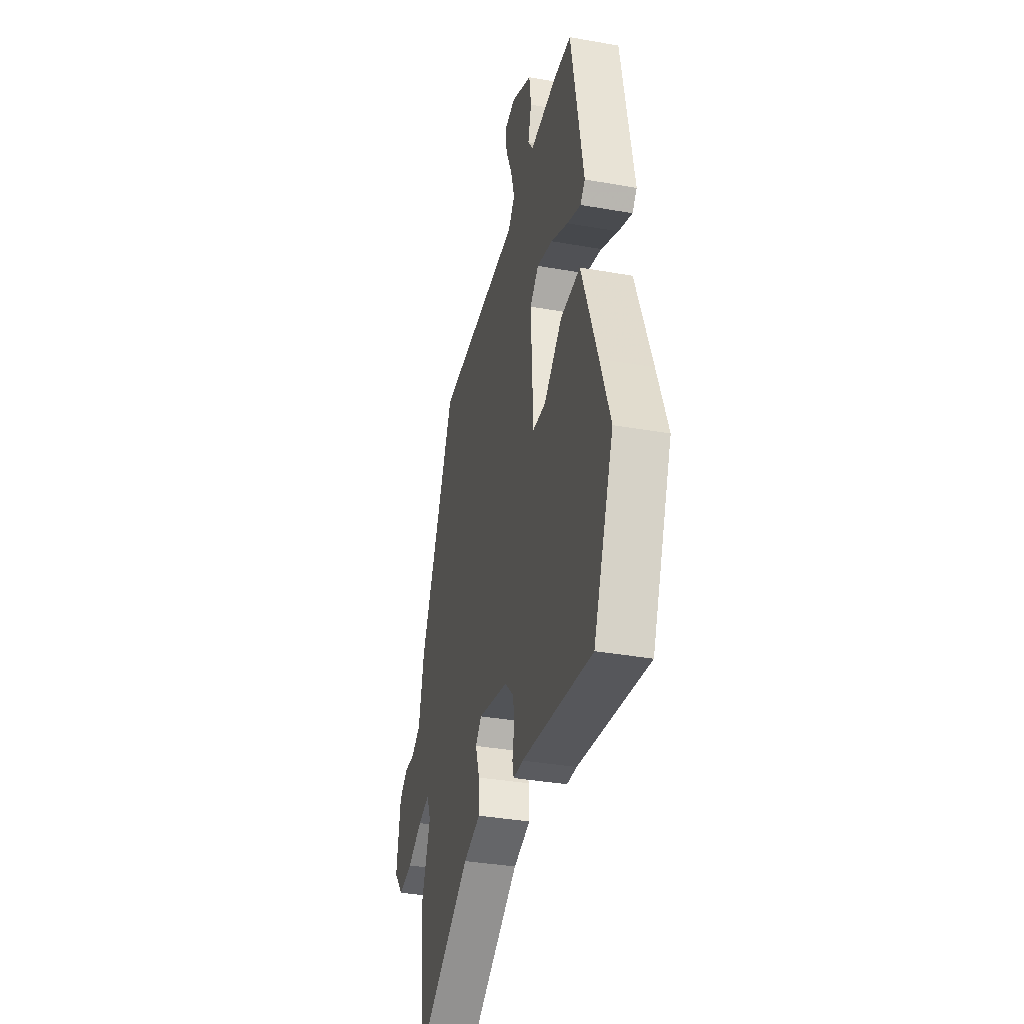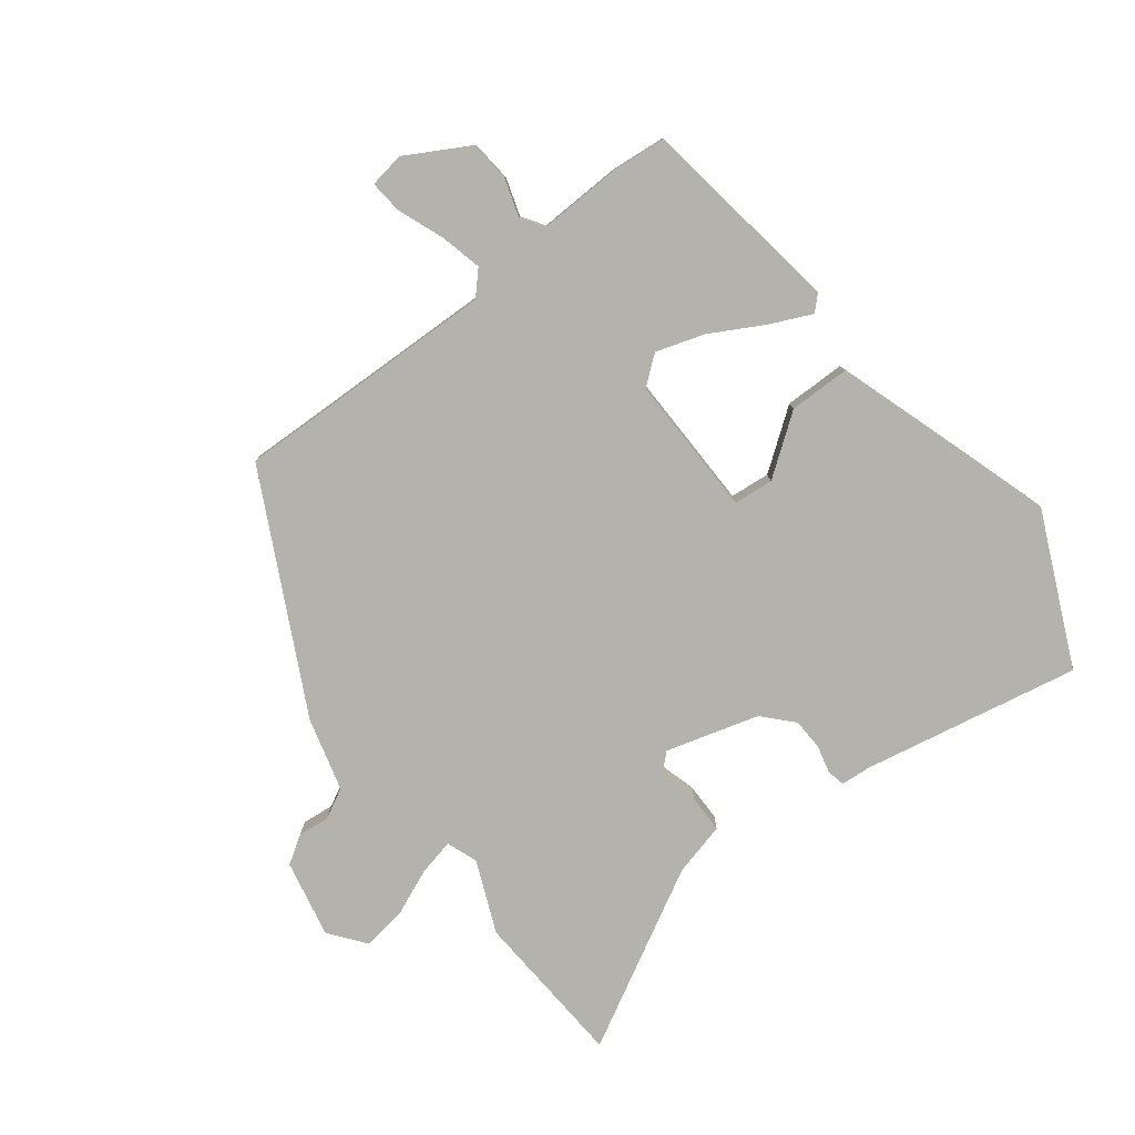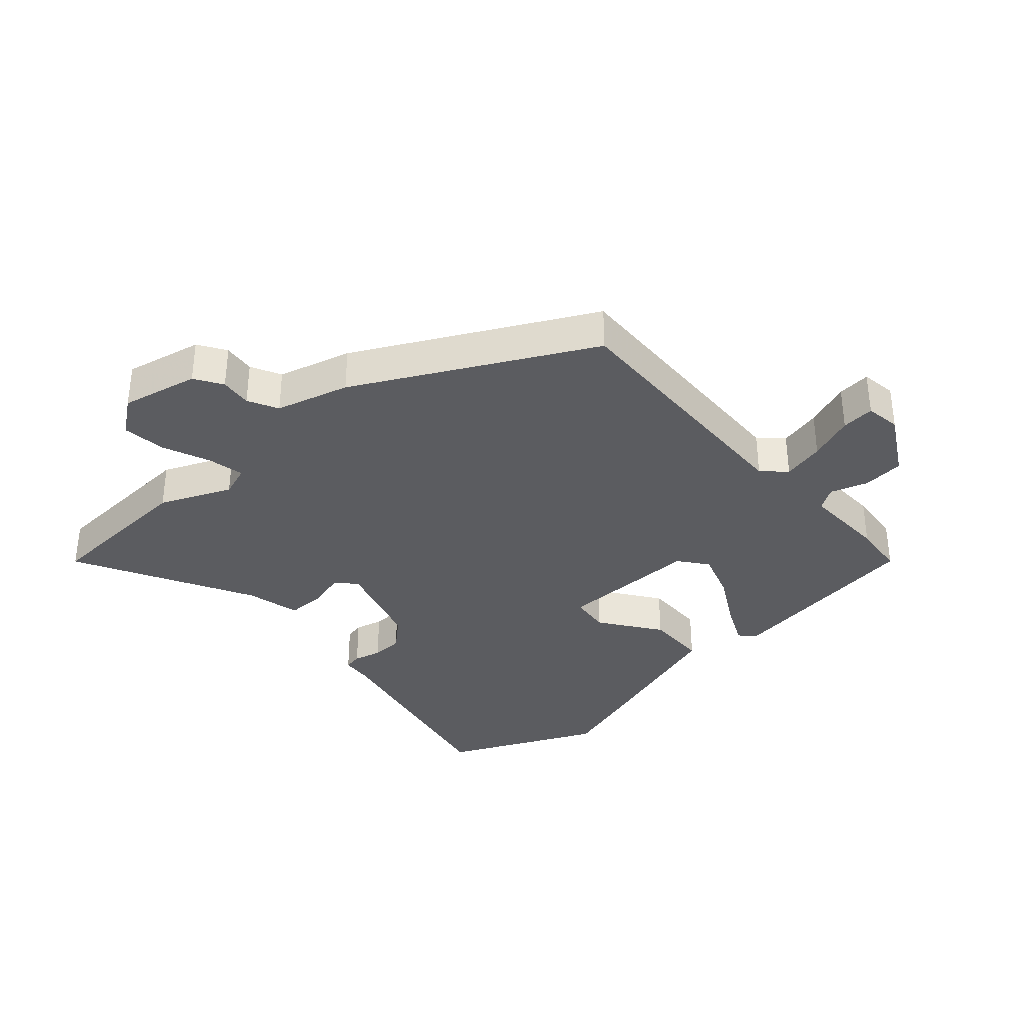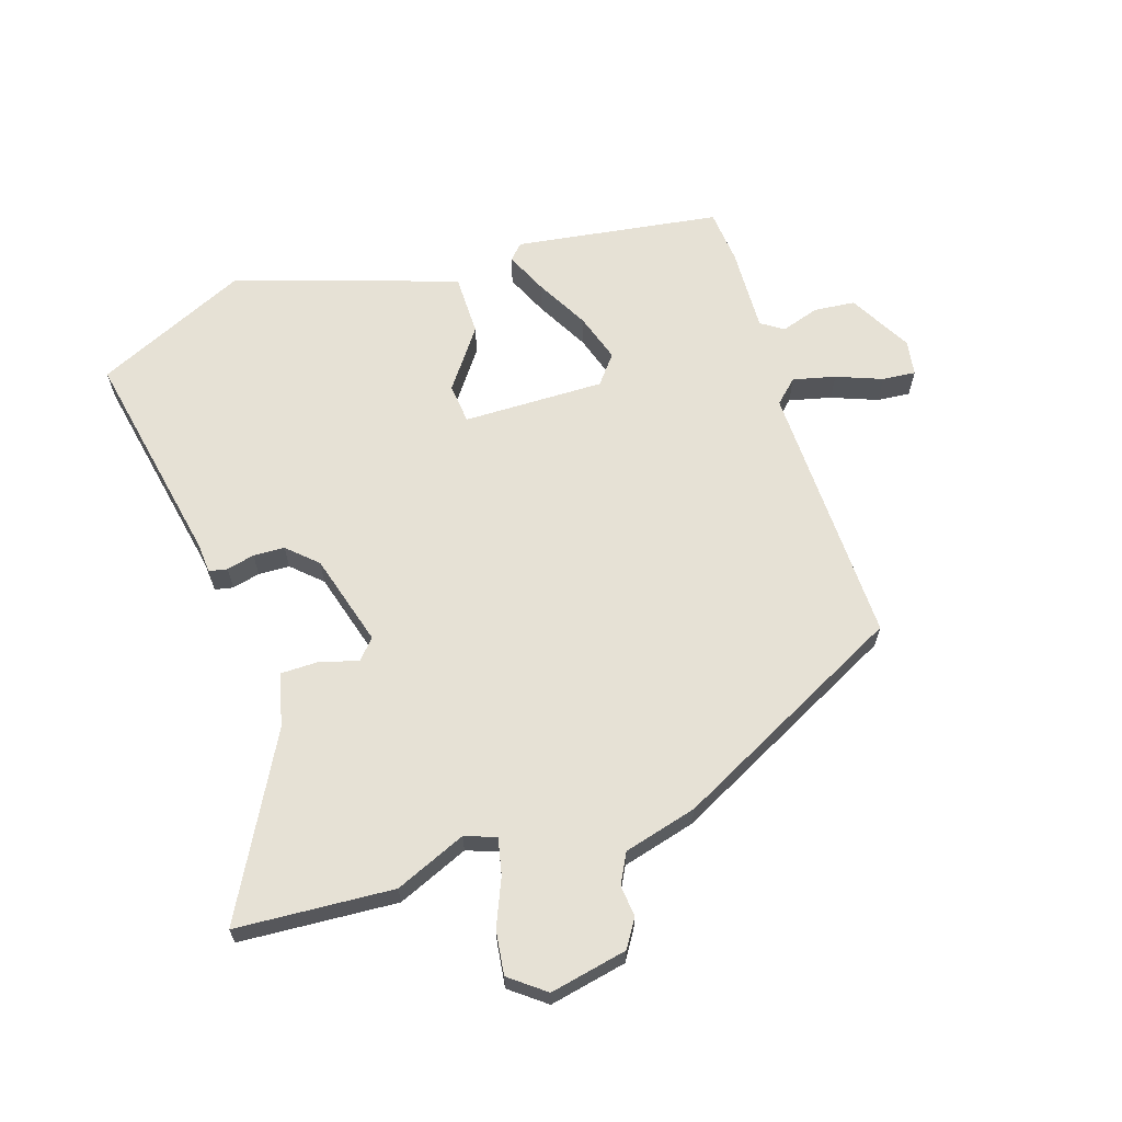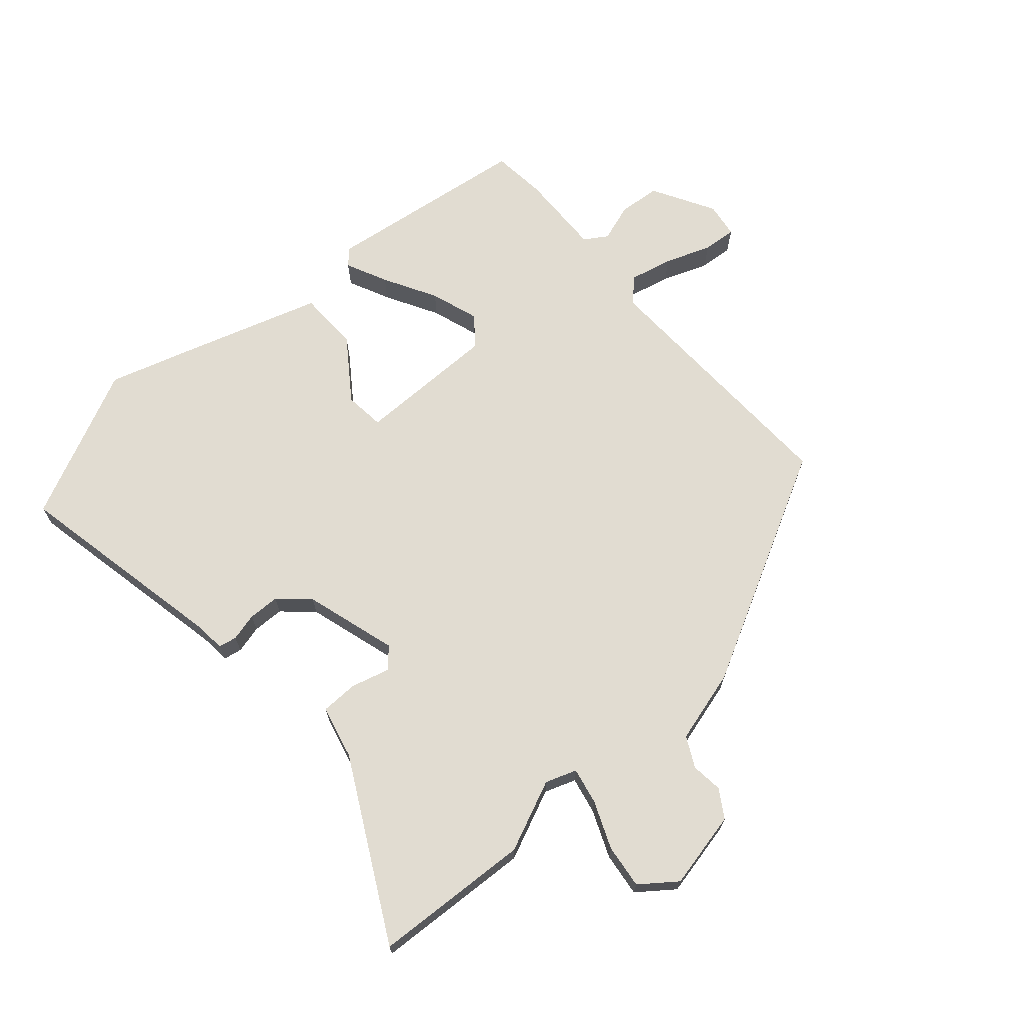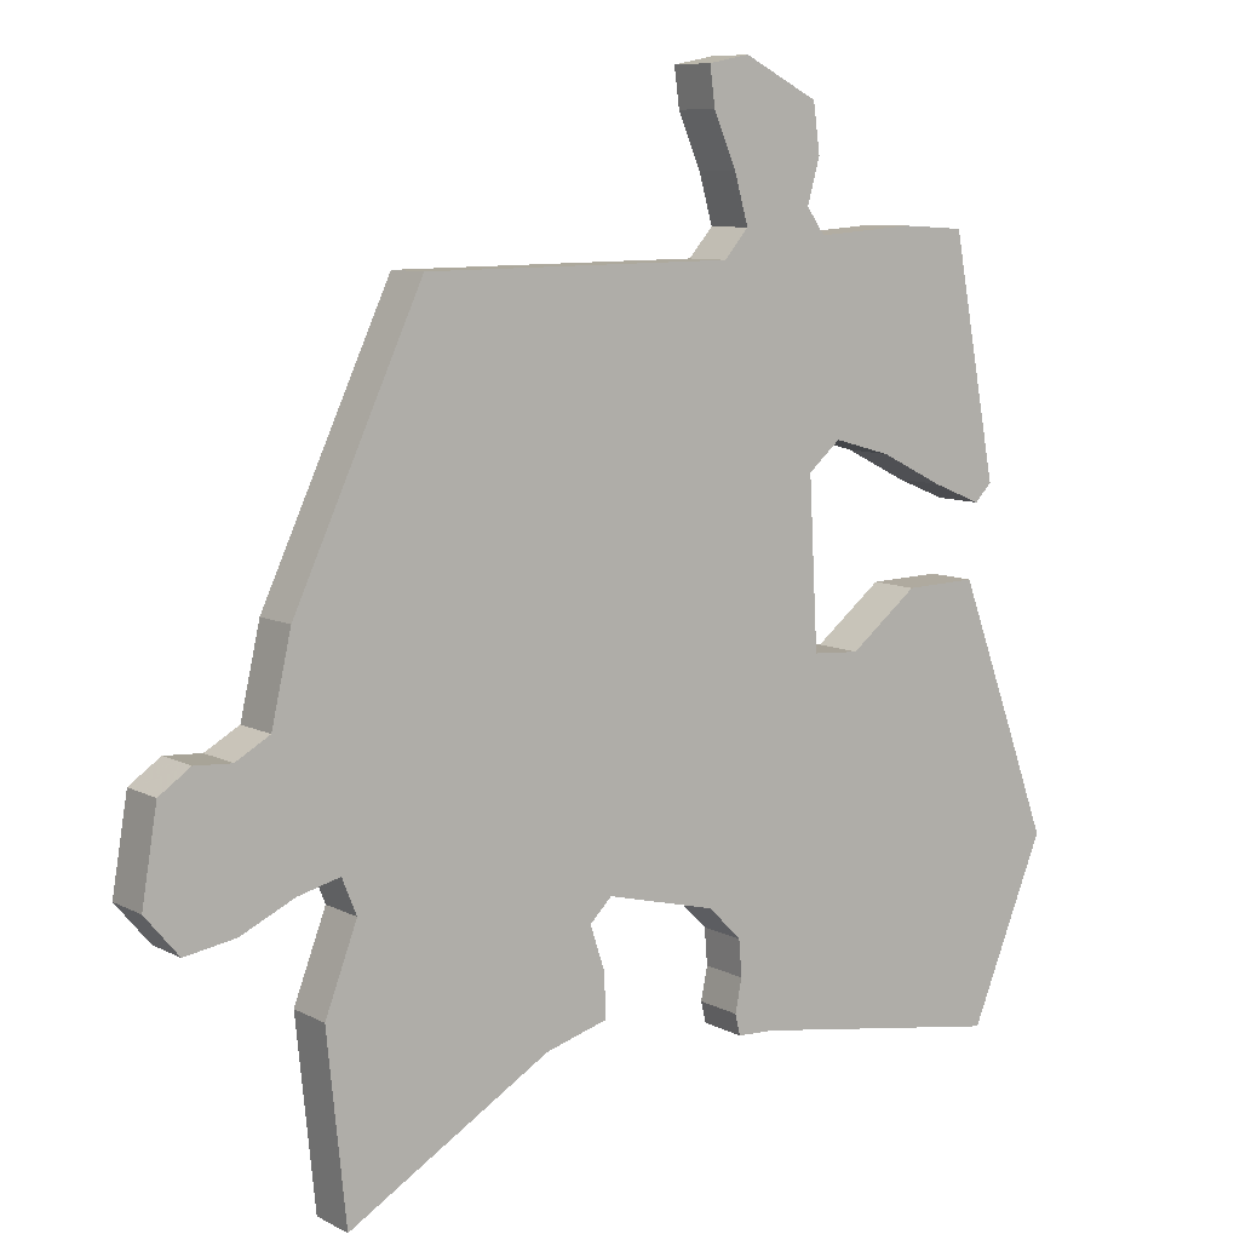
<metadata>
{"format":"obj","ext":"obj","renderer":"f3d","projection":"perspective","resolution":1024,"background":"white","views":[{"elev":-35.6,"azim":76.8,"up":"+Z"},{"elev":-79.5,"azim":35.3,"up":"+Y"},{"elev":-35.3,"azim":-51.0,"up":"+Y"},{"elev":64.8,"azim":-110.1,"up":"+Y"},{"elev":69.3,"azim":-134.0,"up":"+Y"},{"elev":8.6,"azim":-35.9,"up":"+Z"}]}
</metadata>
<code>
v 0.58 0.07 -0.304
v 0.479 0.07 -0.551
v 0.129 0.07 -0.497
v 0.08 0.07 -0.495
v 0.073 0.07 -0.466
v 0.082 0.07 -0.421
v 0.078 0.07 -0.371
v 0.033 0.07 -0.326
v -0.117 0.07 -0.289
v -0.147 0.07 -0.319
v -0.127 0.07 -0.38
v -0.125 0.07 -0.44
v -0.21 0.07 -0.465
v -0.487 0.07 -0.63
v -0.513 0.07 -0.378
v -0.469 0.07 -0.262
v -0.489 0.07 -0.213
v -0.547 0.07 -0.228
v -0.621 0.07 -0.263
v -0.691 0.07 -0.275
v -0.737 0.07 -0.22
v -0.716 0.07 -0.095
v -0.673 0.07 -0.065
v -0.622 0.07 -0.068
v -0.575 0.07 -0.041
v -0.548 0.07 0.078
v -0.372 0.07 0.458
v 0.051 0.07 0.463
v 0.084 0.07 0.501
v 0.065 0.07 0.568
v 0.034 0.07 0.64
v 0.027 0.07 0.693
v 0.083 0.07 0.704
v 0.185 0.07 0.652
v 0.194 0.07 0.586
v 0.177 0.07 0.525
v 0.202 0.07 0.49
v 0.336 0.07 0.5
v 0.423 0.07 0.495
v 0.484 0.07 0.17
v 0.461 0.07 0.146
v 0.393 0.07 0.174
v 0.307 0.07 0.217
v 0.229 0.07 0.239
v 0.185 0.07 0.201
v 0.197 0.07 -0.025
v 0.261 0.07 -0.029
v 0.353 0.07 0.044
v 0.451 0.07 0.047
v 0.53 0.07 -0.166
v 0.58 0 -0.304
v 0.479 0 -0.551
v 0.129 0 -0.497
v 0.08 0 -0.495
v 0.073 0 -0.466
v 0.082 0 -0.421
v 0.078 0 -0.371
v 0.033 0 -0.326
v -0.117 0 -0.289
v -0.147 0 -0.319
v -0.127 0 -0.38
v -0.125 0 -0.44
v -0.21 0 -0.465
v -0.487 0 -0.63
v -0.513 0 -0.378
v -0.469 0 -0.262
v -0.489 0 -0.213
v -0.547 0 -0.228
v -0.621 0 -0.263
v -0.691 0 -0.275
v -0.737 0 -0.22
v -0.716 0 -0.095
v -0.673 0 -0.065
v -0.622 0 -0.068
v -0.575 0 -0.041
v -0.548 0 0.078
v -0.372 0 0.458
v 0.051 0 0.463
v 0.084 0 0.501
v 0.065 0 0.568
v 0.034 0 0.64
v 0.027 0 0.693
v 0.083 0 0.704
v 0.185 0 0.652
v 0.194 0 0.586
v 0.177 0 0.525
v 0.202 0 0.49
v 0.336 0 0.5
v 0.423 0 0.495
v 0.484 0 0.17
v 0.461 0 0.146
v 0.393 0 0.174
v 0.307 0 0.217
v 0.229 0 0.239
v 0.185 0 0.201
v 0.197 0 -0.025
v 0.261 0 -0.029
v 0.353 0 0.044
v 0.451 0 0.047
v 0.53 0 -0.166
f 47 48 49 50
f 46 47 50 1
f 40 41 42 43
f 40 43 44
f 37 38 39 40
f 37 40 44
f 36 37 44 45
f 34 35 36
f 33 34 36
f 30 31 32 33
f 29 30 33 36
f 28 29 36 45
f 25 26 27 28
f 21 22 23 24
f 21 24 25
f 18 19 20 21
f 17 18 21 25
f 13 14 15 16
f 13 16 17
f 10 11 12 13
f 10 13 17 25
f 3 4 5 6
f 3 6 7
f 46 1 2 3
f 46 3 7
f 45 46 7 8
f 28 45 8 9
f 9 10 25 28
f 100 99 98 97
f 51 100 97 96
f 93 92 91 90
f 94 93 90
f 90 89 88 87
f 94 90 87
f 95 94 87 86
f 86 85 84
f 86 84 83
f 83 82 81 80
f 86 83 80 79
f 95 86 79 78
f 78 77 76 75
f 74 73 72 71
f 75 74 71
f 71 70 69 68
f 75 71 68 67
f 66 65 64 63
f 67 66 63
f 63 62 61 60
f 75 67 63 60
f 56 55 54 53
f 57 56 53
f 53 52 51 96
f 57 53 96
f 58 57 96 95
f 59 58 95 78
f 78 75 60 59
f 1 51 52 2
f 2 52 53 3
f 3 53 54 4
f 4 54 55 5
f 5 55 56 6
f 6 56 57 7
f 7 57 58 8
f 8 58 59 9
f 9 59 60 10
f 10 60 61 11
f 11 61 62 12
f 12 62 63 13
f 13 63 64 14
f 14 64 65 15
f 15 65 66 16
f 16 66 67 17
f 17 67 68 18
f 18 68 69 19
f 19 69 70 20
f 20 70 71 21
f 21 71 72 22
f 22 72 73 23
f 23 73 74 24
f 24 74 75 25
f 25 75 76 26
f 26 76 77 27
f 27 77 78 28
f 28 78 79 29
f 29 79 80 30
f 30 80 81 31
f 31 81 82 32
f 32 82 83 33
f 33 83 84 34
f 34 84 85 35
f 35 85 86 36
f 36 86 87 37
f 37 87 88 38
f 38 88 89 39
f 39 89 90 40
f 40 90 91 41
f 41 91 92 42
f 42 92 93 43
f 43 93 94 44
f 44 94 95 45
f 45 95 96 46
f 46 96 97 47
f 47 97 98 48
f 48 98 99 49
f 49 99 100 50
f 50 100 51 1

</code>
